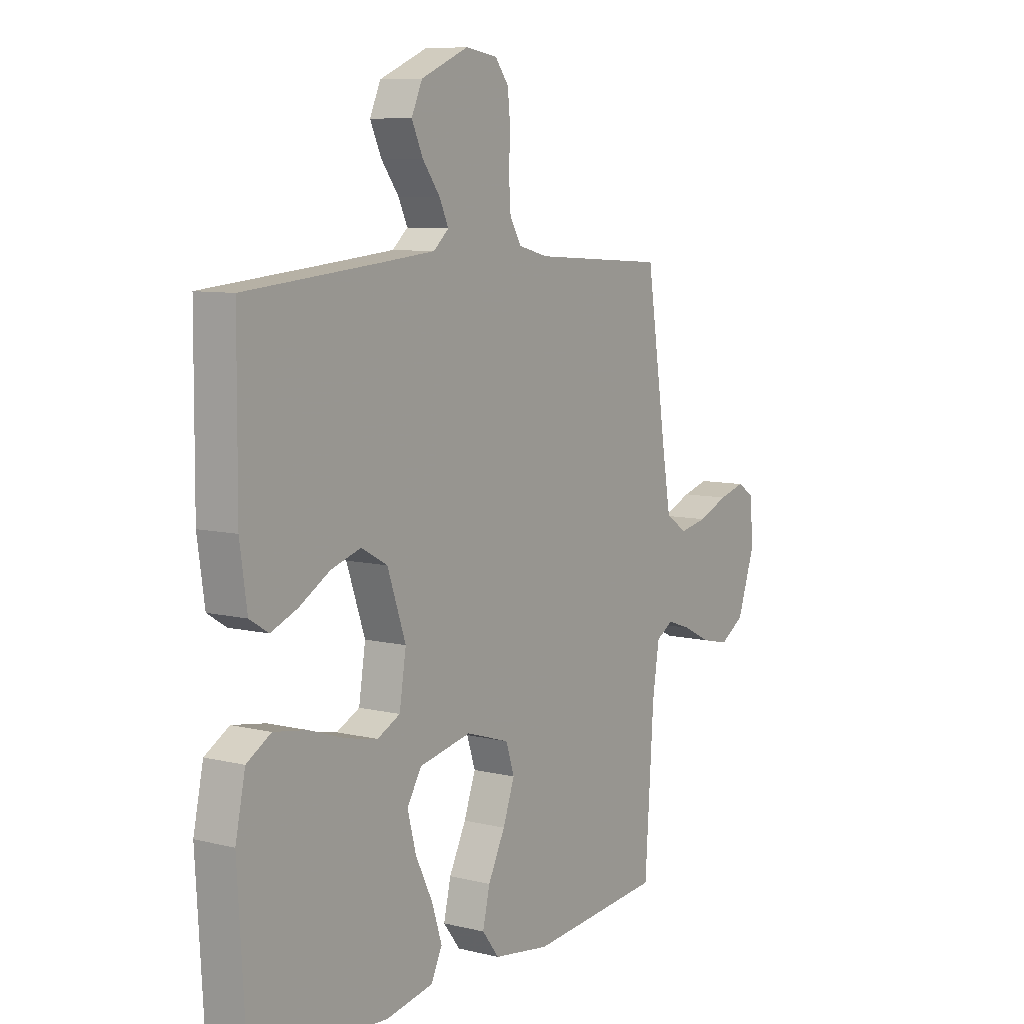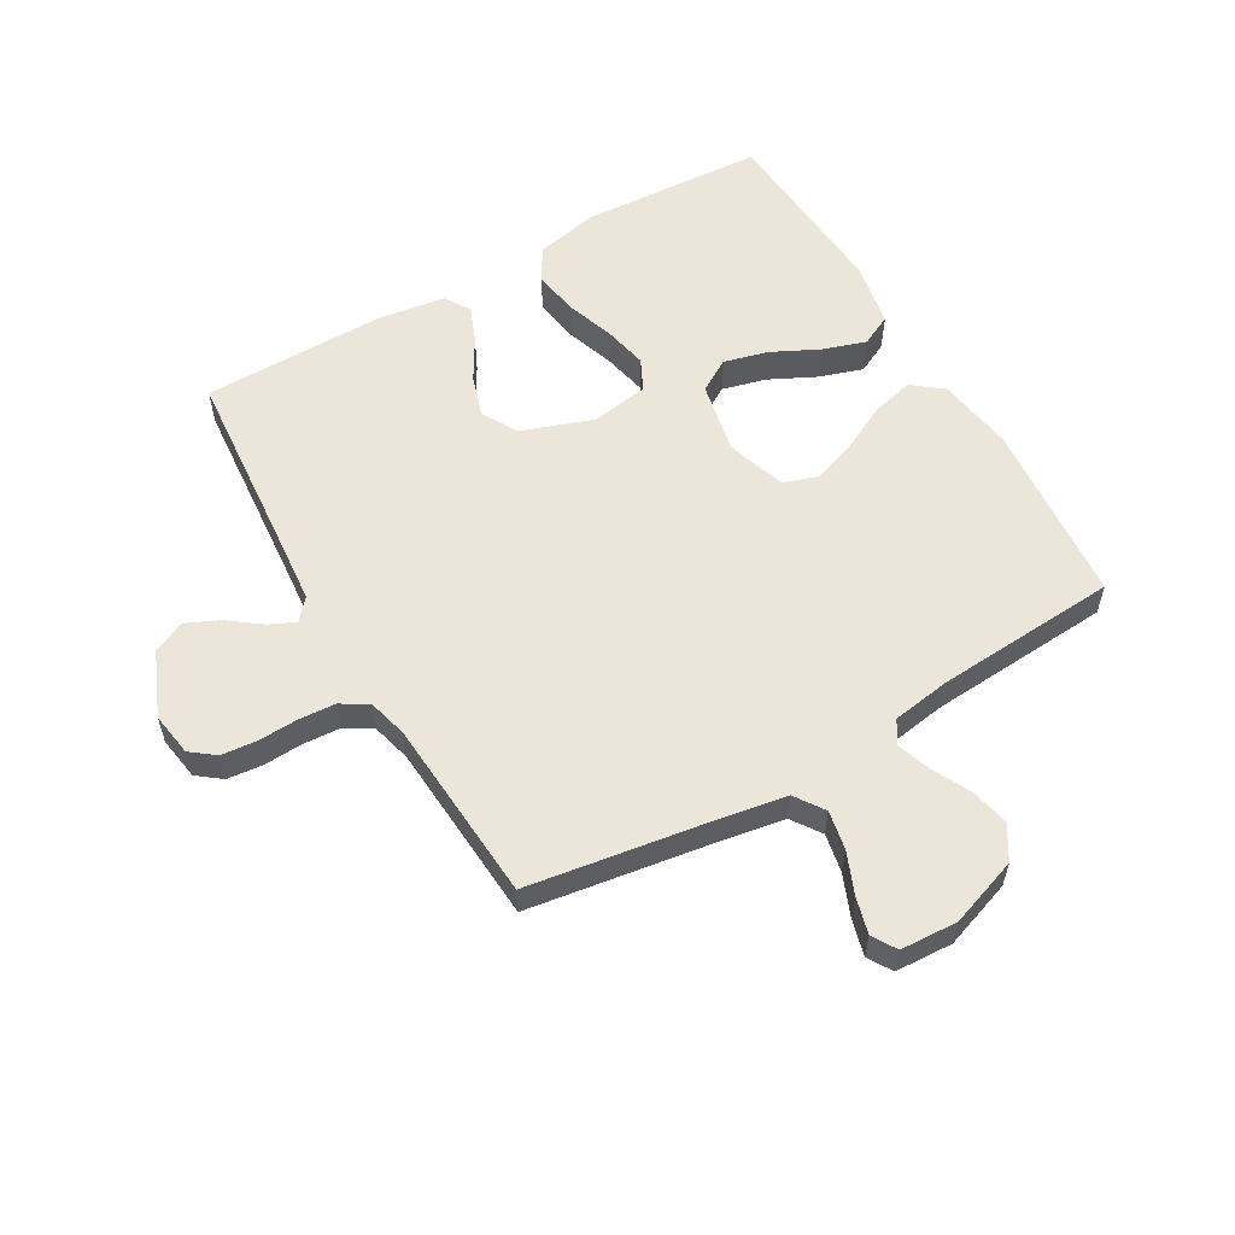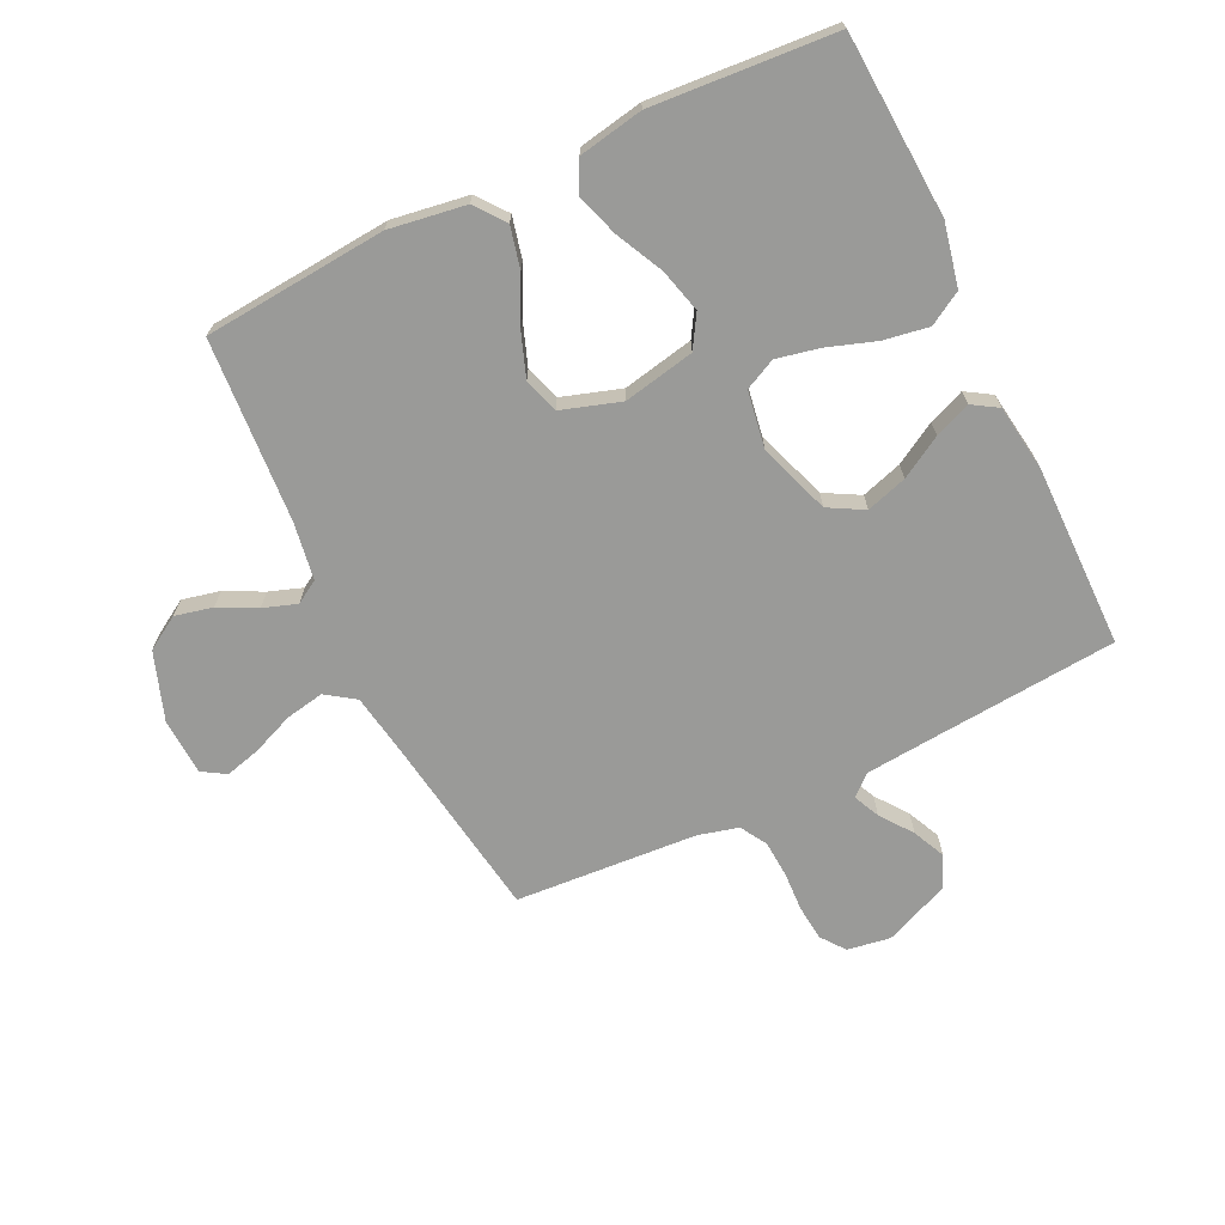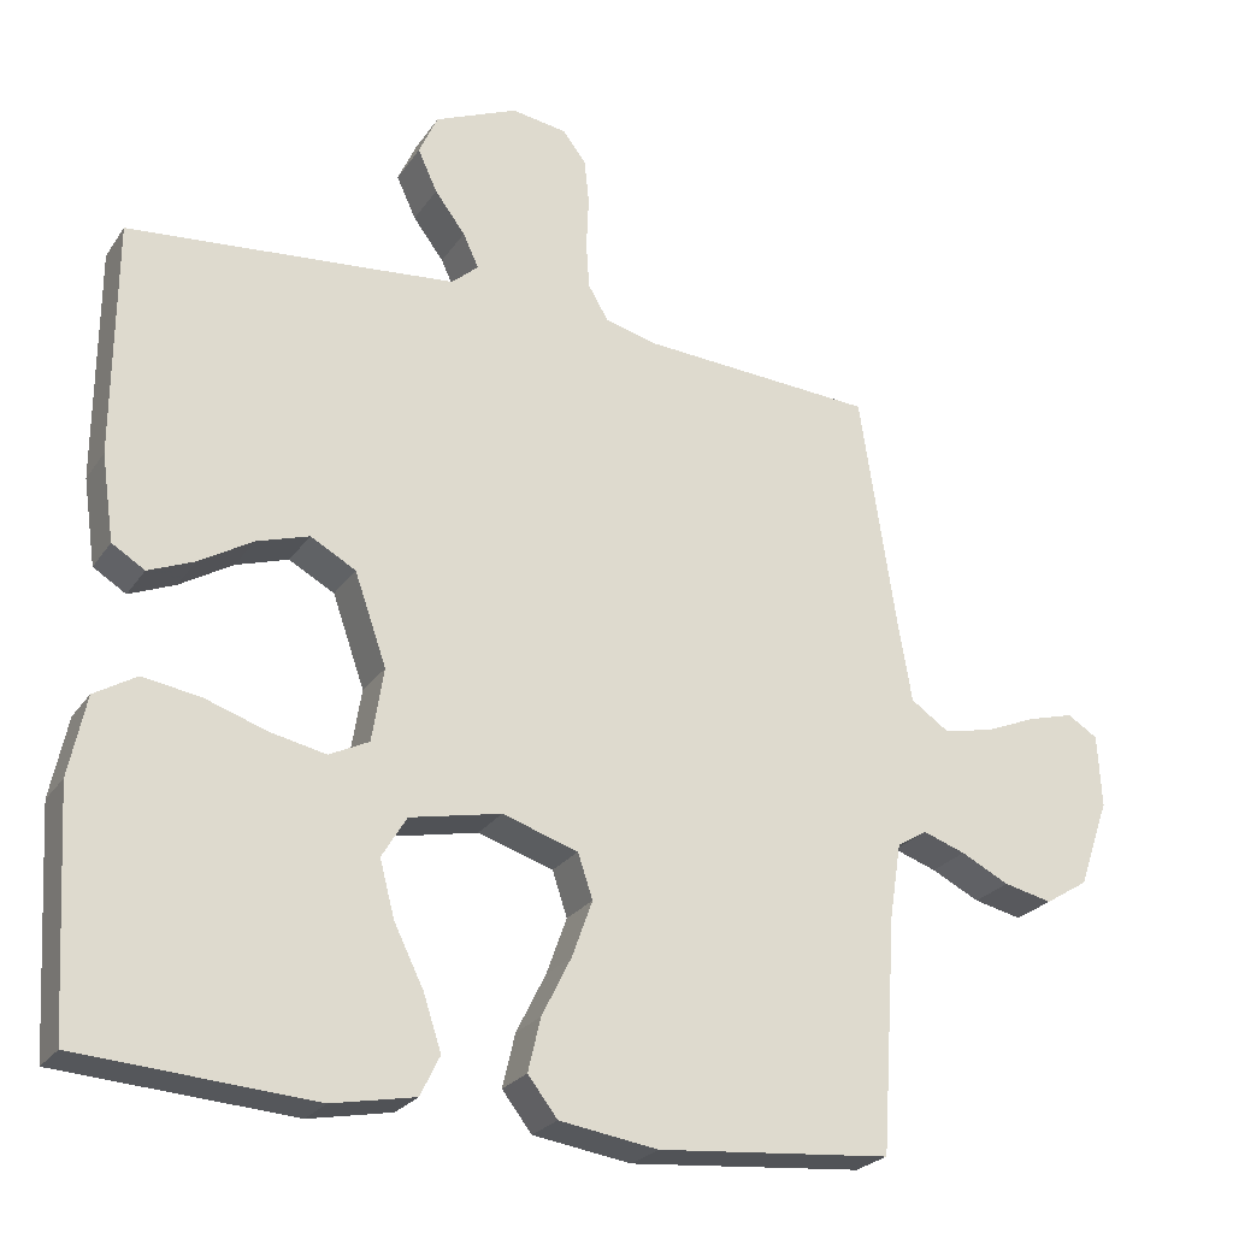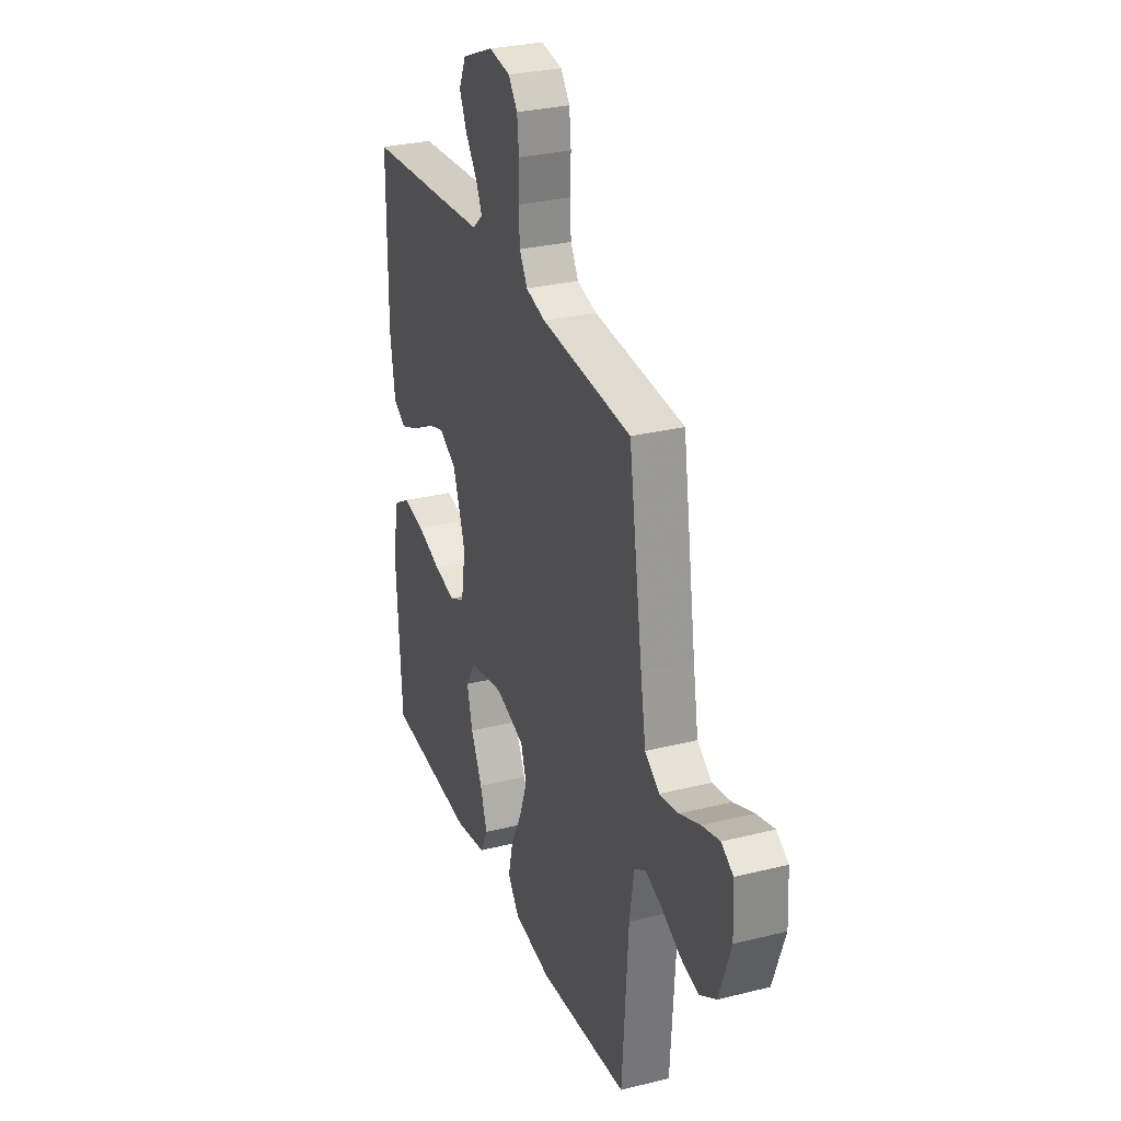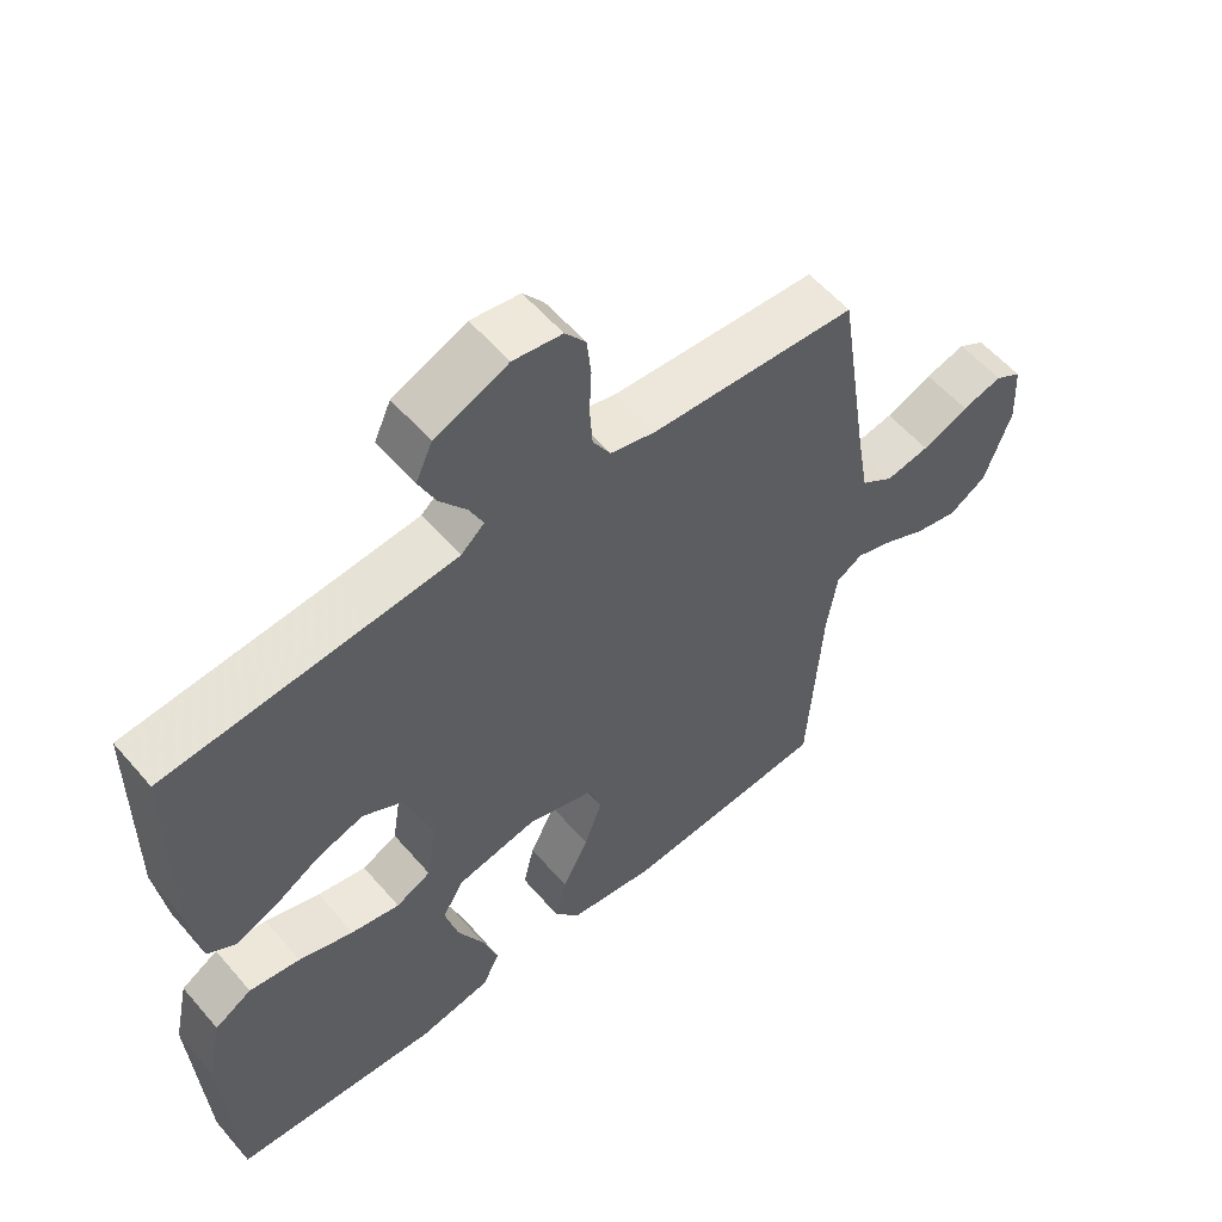
<metadata>
{"format":"obj","ext":"obj","renderer":"f3d","projection":"perspective","resolution":1024,"background":"white","views":[{"elev":8.3,"azim":-56.2,"up":"+Z"},{"elev":57.2,"azim":59.9,"up":"+Y"},{"elev":-69.2,"azim":-154.4,"up":"+Y"},{"elev":-24.6,"azim":-26.1,"up":"+Z"},{"elev":29.7,"azim":69.9,"up":"+Z"},{"elev":56.8,"azim":-40.1,"up":"+Z"}]}
</metadata>
<code>
v -0.5 0.07 0.5
v -0.2 0.07 0.526
v -0.08 0.07 0.537
v -0.046 0.07 0.567
v -0.066 0.07 0.61
v -0.105 0.07 0.662
v -0.13 0.07 0.716
v -0.106 0.07 0.769
v 0 0.07 0.814
v 0.071 0.07 0.803
v 0.101 0.07 0.764
v 0.107 0.07 0.706
v 0.104 0.07 0.641
v 0.108 0.07 0.581
v 0.134 0.07 0.537
v 0.2 0.07 0.52
v 0.5 0.07 0.5
v 0.546 0.07 0.2
v 0.564 0.07 0.094
v 0.612 0.07 0.061
v 0.675 0.07 0.073
v 0.743 0.07 0.101
v 0.802 0.07 0.117
v 0.841 0.07 0.093
v 0.846 0.07 0
v 0.807 0.07 -0.112
v 0.752 0.07 -0.146
v 0.69 0.07 -0.132
v 0.628 0.07 -0.101
v 0.573 0.07 -0.082
v 0.535 0.07 -0.105
v 0.52 0.07 -0.2
v 0.5 0.07 -0.5
v 0.2 0.07 -0.526
v 0.074 0.07 -0.507
v 0.036 0.07 -0.458
v 0.052 0.07 -0.39
v 0.09 0.07 -0.314
v 0.116 0.07 -0.242
v 0.097 0.07 -0.185
v 0 0.07 -0.154
v -0.117 0.07 -0.178
v -0.149 0.07 -0.231
v -0.13 0.07 -0.303
v -0.092 0.07 -0.38
v -0.069 0.07 -0.45
v -0.094 0.07 -0.501
v -0.2 0.07 -0.521
v -0.5 0.07 -0.5
v -0.518 0.07 -0.2
v -0.496 0.07 -0.097
v -0.442 0.07 -0.065
v -0.368 0.07 -0.077
v -0.288 0.07 -0.104
v -0.217 0.07 -0.119
v -0.166 0.07 -0.094
v -0.151 0.07 0
v -0.192 0.07 0.117
v -0.25 0.07 0.149
v -0.317 0.07 0.128
v -0.385 0.07 0.088
v -0.444 0.07 0.064
v -0.486 0.07 0.09
v -0.502 0.07 0.2
v -0.5 0 0.5
v -0.2 0 0.526
v -0.08 0 0.537
v -0.046 0 0.567
v -0.066 0 0.61
v -0.105 0 0.662
v -0.13 0 0.716
v -0.106 0 0.769
v 0 0 0.814
v 0.071 0 0.803
v 0.101 0 0.764
v 0.107 0 0.706
v 0.104 0 0.641
v 0.108 0 0.581
v 0.134 0 0.537
v 0.2 0 0.52
v 0.5 0 0.5
v 0.546 0 0.2
v 0.564 0 0.094
v 0.612 0 0.061
v 0.675 0 0.073
v 0.743 0 0.101
v 0.802 0 0.117
v 0.841 0 0.093
v 0.846 0 0
v 0.807 0 -0.112
v 0.752 0 -0.146
v 0.69 0 -0.132
v 0.628 0 -0.101
v 0.573 0 -0.082
v 0.535 0 -0.105
v 0.52 0 -0.2
v 0.5 0 -0.5
v 0.2 0 -0.526
v 0.074 0 -0.507
v 0.036 0 -0.458
v 0.052 0 -0.39
v 0.09 0 -0.314
v 0.116 0 -0.242
v 0.097 0 -0.185
v 0 0 -0.154
v -0.117 0 -0.178
v -0.149 0 -0.231
v -0.13 0 -0.303
v -0.092 0 -0.38
v -0.069 0 -0.45
v -0.094 0 -0.501
v -0.2 0 -0.521
v -0.5 0 -0.5
v -0.518 0 -0.2
v -0.496 0 -0.097
v -0.442 0 -0.065
v -0.368 0 -0.077
v -0.288 0 -0.104
v -0.217 0 -0.119
v -0.166 0 -0.094
v -0.151 0 0
v -0.192 0 0.117
v -0.25 0 0.149
v -0.317 0 0.128
v -0.385 0 0.088
v -0.444 0 0.064
v -0.486 0 0.09
v -0.502 0 0.2
f 64 1 2
f 63 64 2
f 62 63 2
f 61 62 2
f 60 61 2
f 59 60 2 3
f 58 59 3 4
f 57 58 4
f 56 57 4
f 52 53 54
f 51 52 54
f 50 51 54
f 49 50 54
f 48 49 54
f 47 48 54
f 46 47 54
f 45 46 54
f 44 45 54
f 43 44 54 55
f 42 43 55 56
f 36 37 38
f 35 36 38
f 34 35 38
f 33 34 38
f 32 33 38
f 31 32 38 39
f 30 31 39 40
f 27 28 29
f 26 27 29
f 25 26 29
f 24 25 29
f 23 24 29
f 22 23 29
f 21 22 29
f 20 21 29 30
f 30 40 41
f 20 30 41
f 19 20 41
f 16 17 18
f 42 56 4
f 41 42 4
f 19 41 4
f 18 19 4
f 16 18 4
f 15 16 4
f 11 12 13
f 10 11 13
f 9 10 13
f 8 9 13
f 7 8 13
f 6 7 13
f 5 6 13
f 14 15 4 5
f 5 13 14
f 66 65 128
f 66 128 127
f 66 127 126
f 66 126 125
f 66 125 124
f 67 66 124 123
f 68 67 123 122
f 68 122 121
f 68 121 120
f 118 117 116
f 118 116 115
f 118 115 114
f 118 114 113
f 118 113 112
f 118 112 111
f 118 111 110
f 118 110 109
f 118 109 108
f 119 118 108 107
f 120 119 107 106
f 102 101 100
f 102 100 99
f 102 99 98
f 102 98 97
f 102 97 96
f 103 102 96 95
f 104 103 95 94
f 93 92 91
f 93 91 90
f 93 90 89
f 93 89 88
f 93 88 87
f 93 87 86
f 93 86 85
f 94 93 85 84
f 105 104 94
f 105 94 84
f 105 84 83
f 82 81 80
f 68 120 106
f 68 106 105
f 68 105 83
f 68 83 82
f 68 82 80
f 68 80 79
f 77 76 75
f 77 75 74
f 77 74 73
f 77 73 72
f 77 72 71
f 77 71 70
f 77 70 69
f 69 68 79 78
f 78 77 69
f 1 65 66 2
f 2 66 67 3
f 3 67 68 4
f 4 68 69 5
f 5 69 70 6
f 6 70 71 7
f 7 71 72 8
f 8 72 73 9
f 9 73 74 10
f 10 74 75 11
f 11 75 76 12
f 12 76 77 13
f 13 77 78 14
f 14 78 79 15
f 15 79 80 16
f 16 80 81 17
f 17 81 82 18
f 18 82 83 19
f 19 83 84 20
f 20 84 85 21
f 21 85 86 22
f 22 86 87 23
f 23 87 88 24
f 24 88 89 25
f 25 89 90 26
f 26 90 91 27
f 27 91 92 28
f 28 92 93 29
f 29 93 94 30
f 30 94 95 31
f 31 95 96 32
f 32 96 97 33
f 33 97 98 34
f 34 98 99 35
f 35 99 100 36
f 36 100 101 37
f 37 101 102 38
f 38 102 103 39
f 39 103 104 40
f 40 104 105 41
f 41 105 106 42
f 42 106 107 43
f 43 107 108 44
f 44 108 109 45
f 45 109 110 46
f 46 110 111 47
f 47 111 112 48
f 48 112 113 49
f 49 113 114 50
f 50 114 115 51
f 51 115 116 52
f 52 116 117 53
f 53 117 118 54
f 54 118 119 55
f 55 119 120 56
f 56 120 121 57
f 57 121 122 58
f 58 122 123 59
f 59 123 124 60
f 60 124 125 61
f 61 125 126 62
f 62 126 127 63
f 63 127 128 64
f 64 128 65 1

</code>
